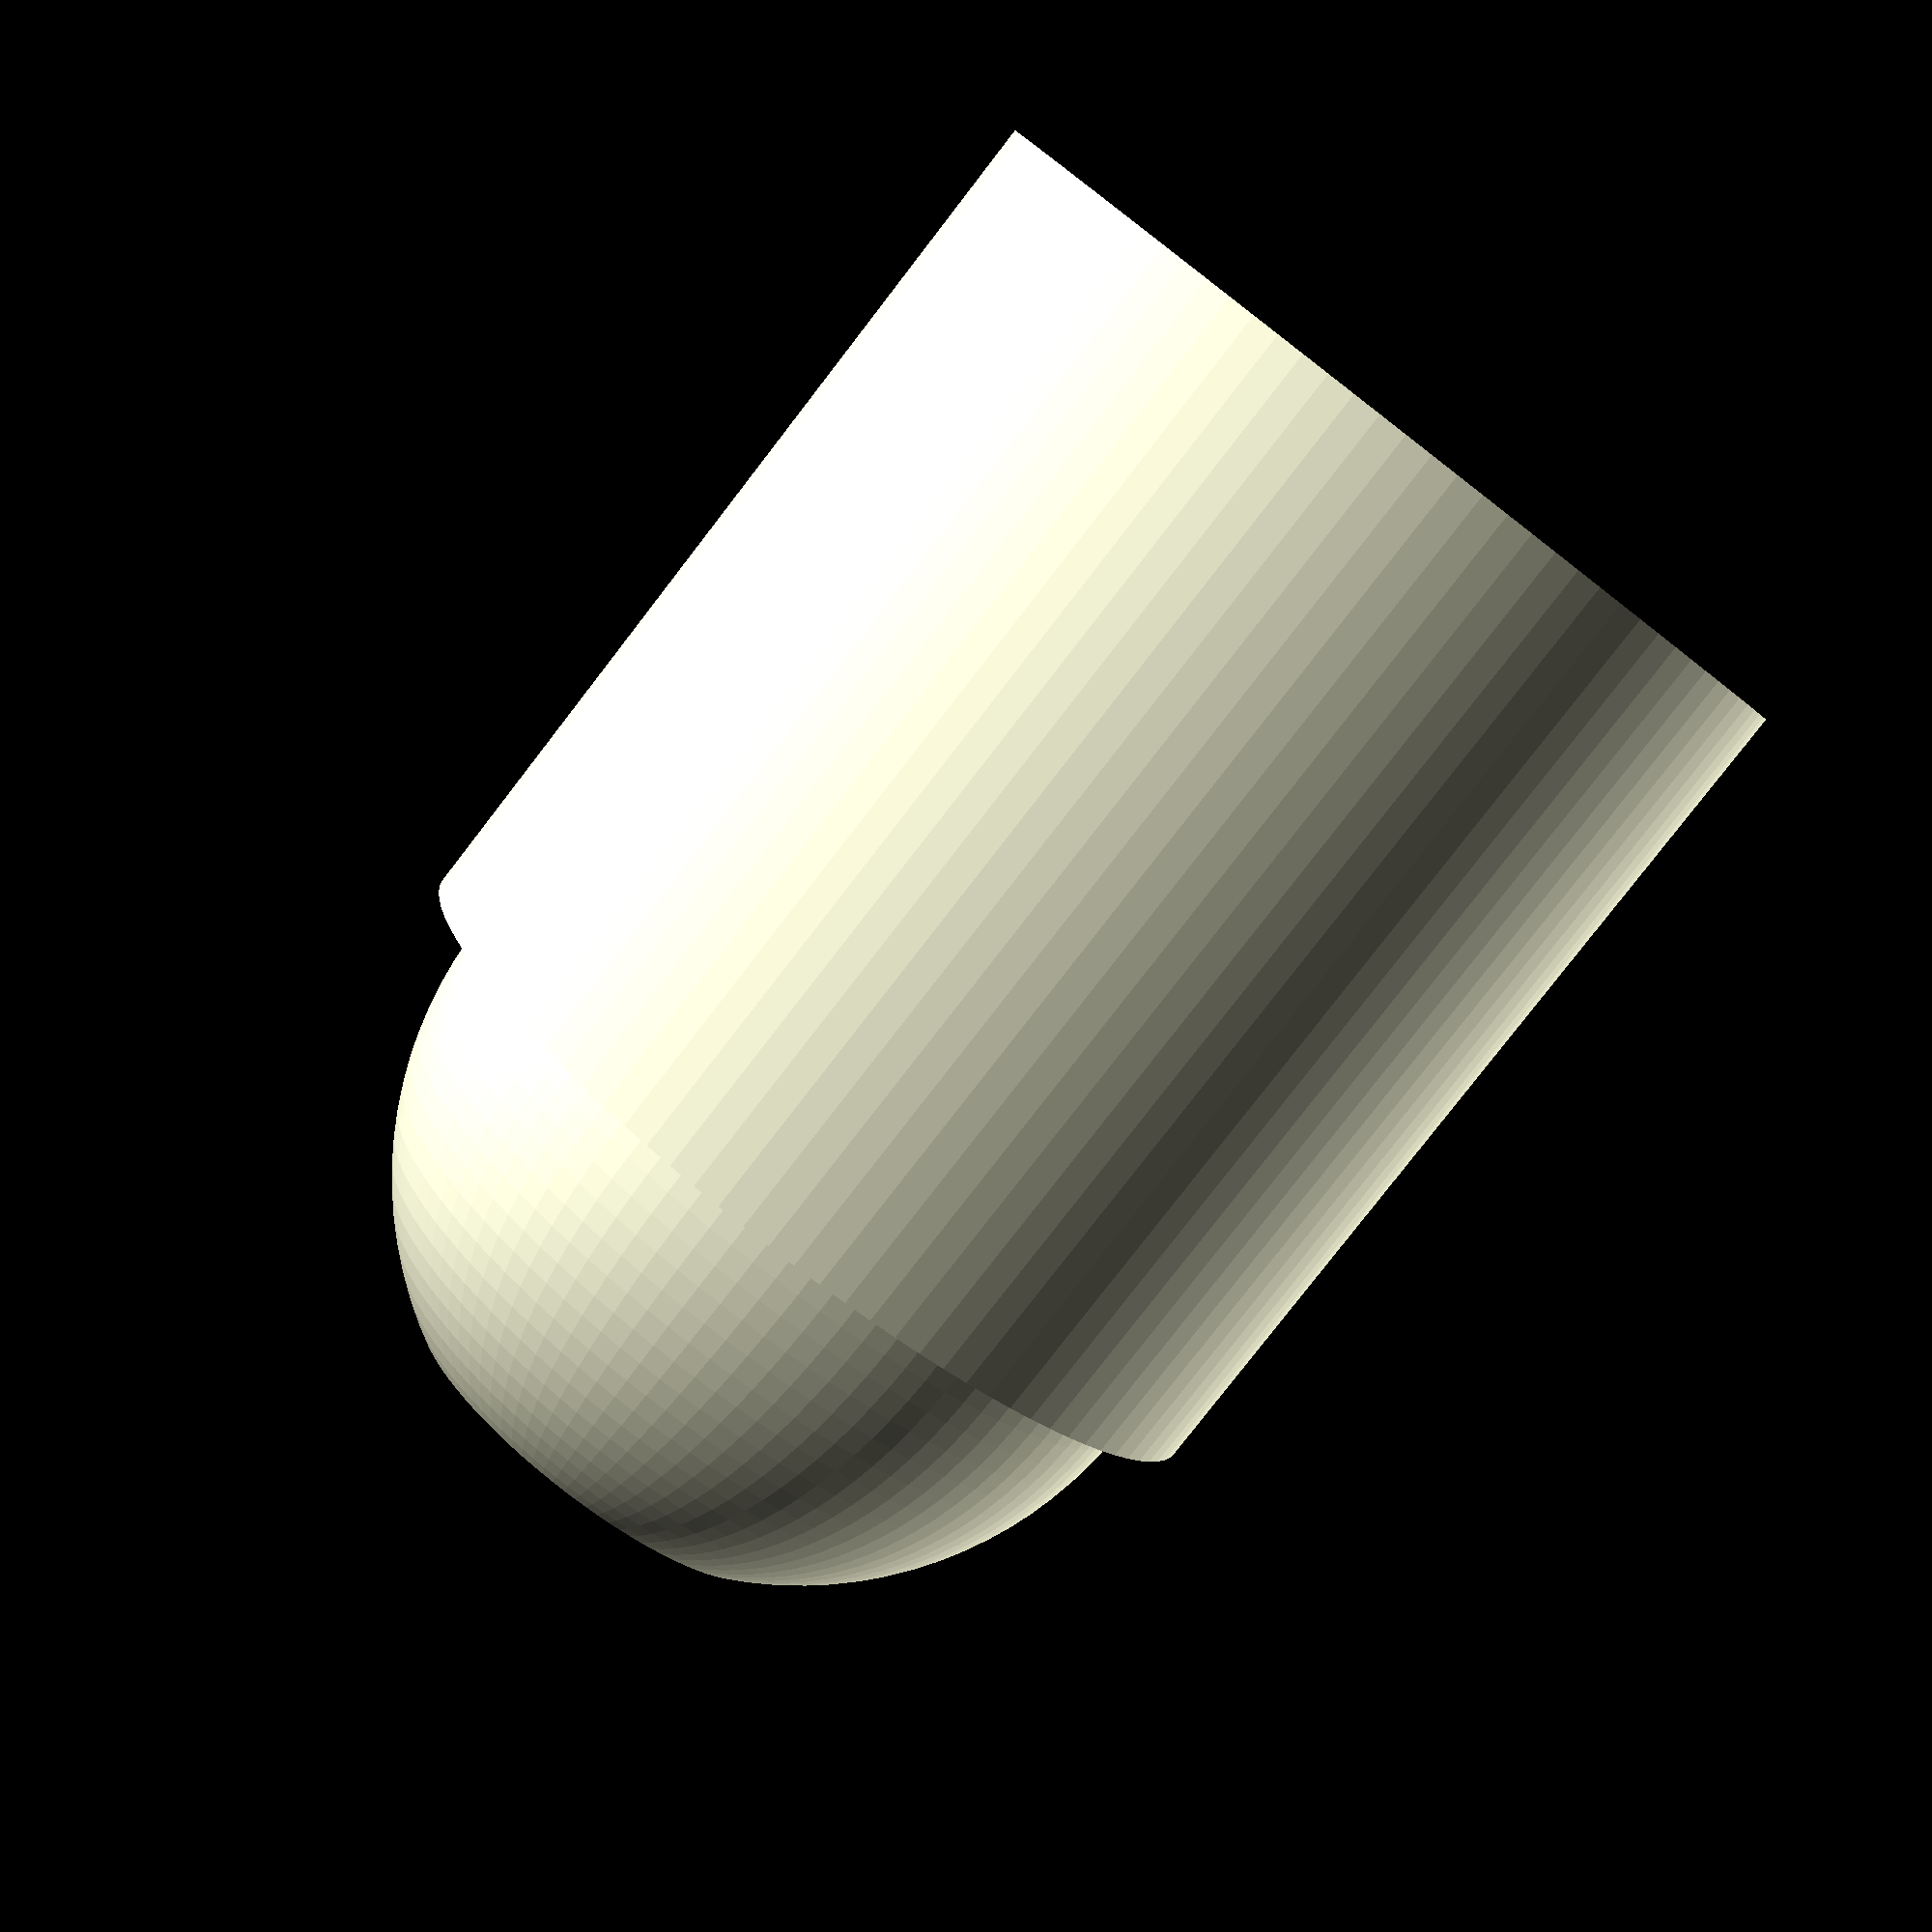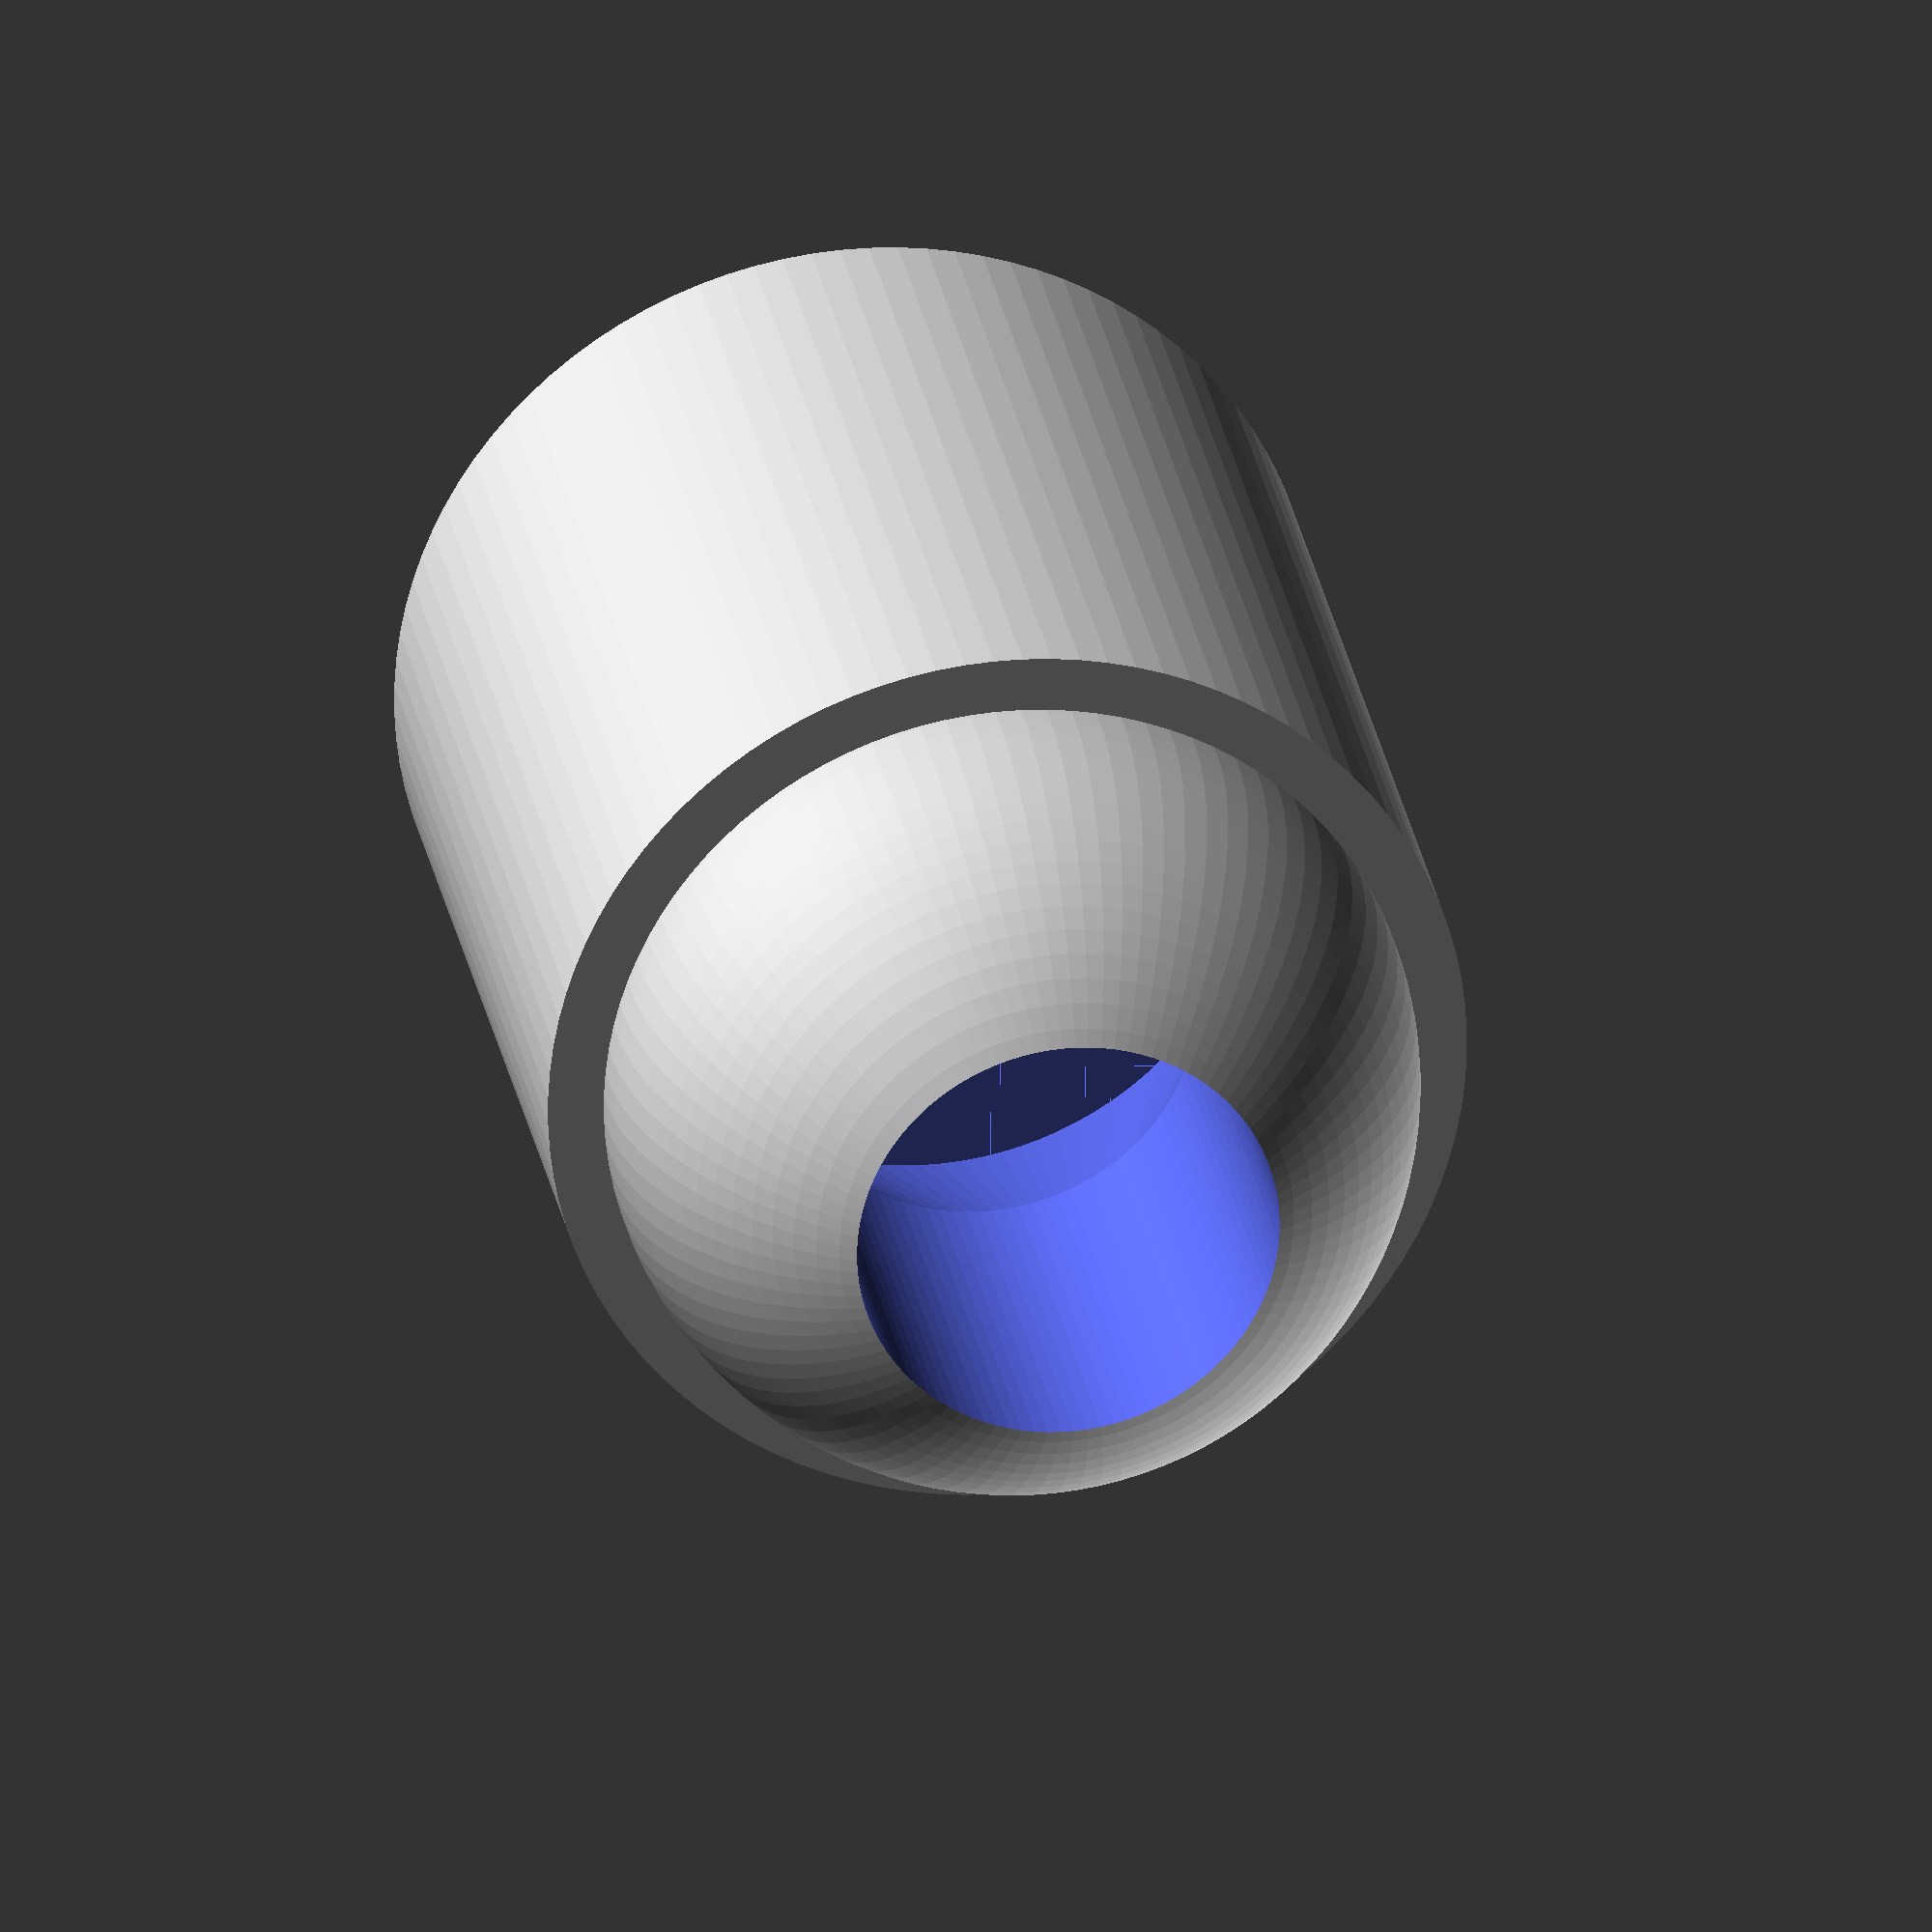
<openscad>
$fn=100;//make things smoother but slows down rendering, uncomment when generating stl

//cutaway = true; //uncomment for cutaway

if(cutaway==true) {
	difference(){
		link(12.5,12.5);
		translate([-25,0,0])cube([50,50,50]);
	}
} else {
	link(12.5,12.5);
}

module link(
	od=25, //outer diameter
	height=25 //height cylindrical part of link
	) {

	ballr=(od/2)*0.88; //radius of ball on top
	sr=od*.23; //string radius

	difference() {
		outside();
		inside();
	}

	//showinside();
	module showinside() {
		translate([1.1*od,0,0])
			inside();
	}
	
	module outside () {
		translate([0,0,od*.021+height])
			sphere( r = ballr);
		cylinder(h = height, r = 1*od/2);
	}
	
	module inside() {
		cylinder(h = (.5*od), r = 0.8*ballr);
		translate([0,0,(.5*od)])
			cylinder(h = ballr+od*.1+height-0.5*od, r1 = 0.8*ballr, r2 = 0);
		translate([0,0,((ballr+od*.1+height-0.5*od)-((ballr+od*.1+height-0.5*od)/(0.8*ballr))*sr)+(.5*od)]) //height of cone - (string radius * height of cone / radius of cone) + distance cone was translated
			cylinder(h=height+od, r=sr);
		translate([0,0,ballr*-.36])
		sphere(r=ballr*1);
	}
}
</openscad>
<views>
elev=80.1 azim=125.5 roll=142.3 proj=p view=solid
elev=333.4 azim=293.5 roll=350.5 proj=o view=wireframe
</views>
